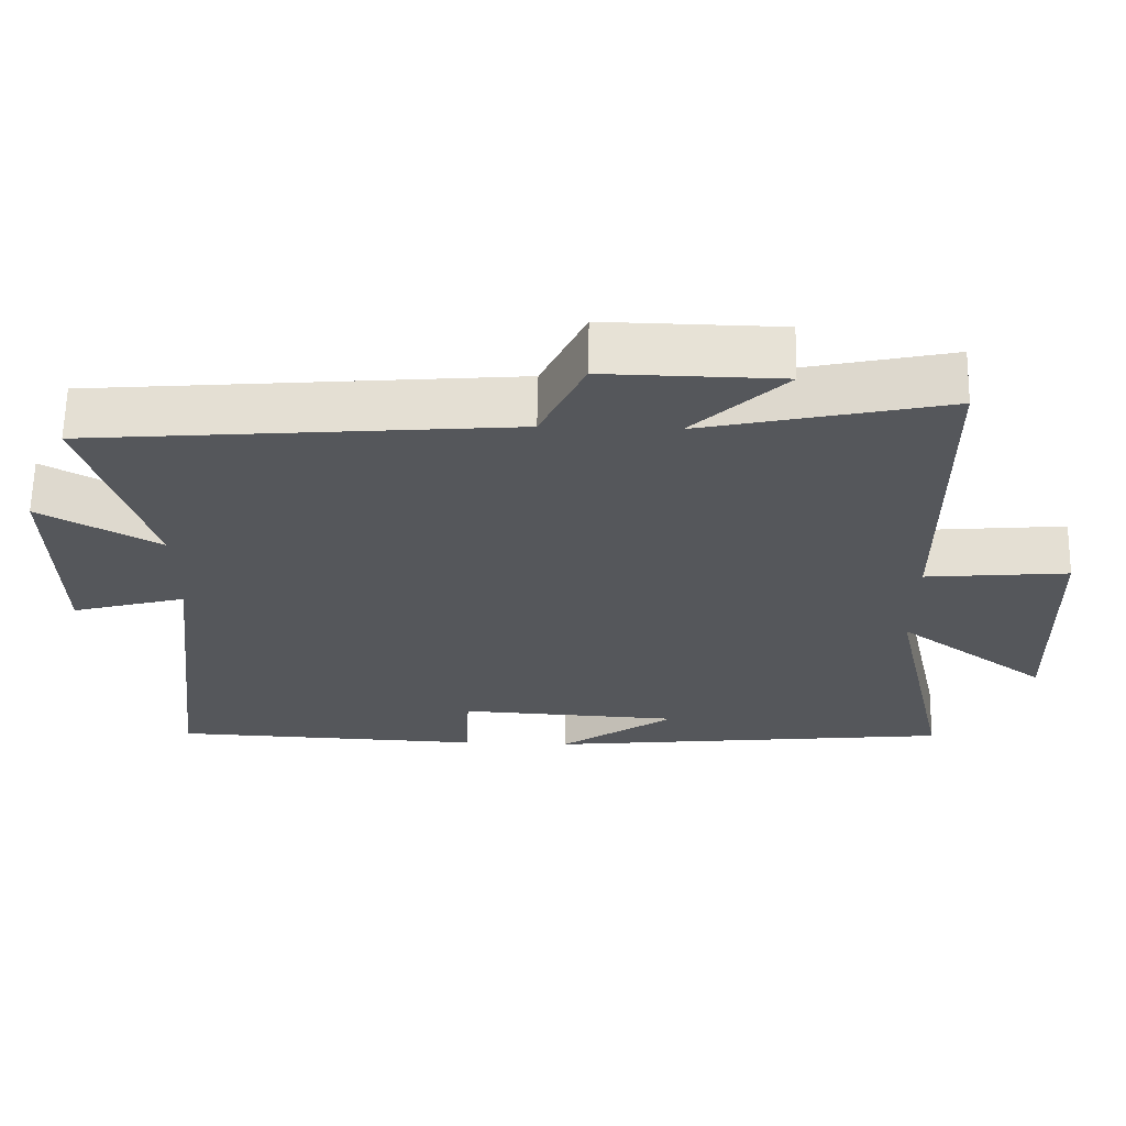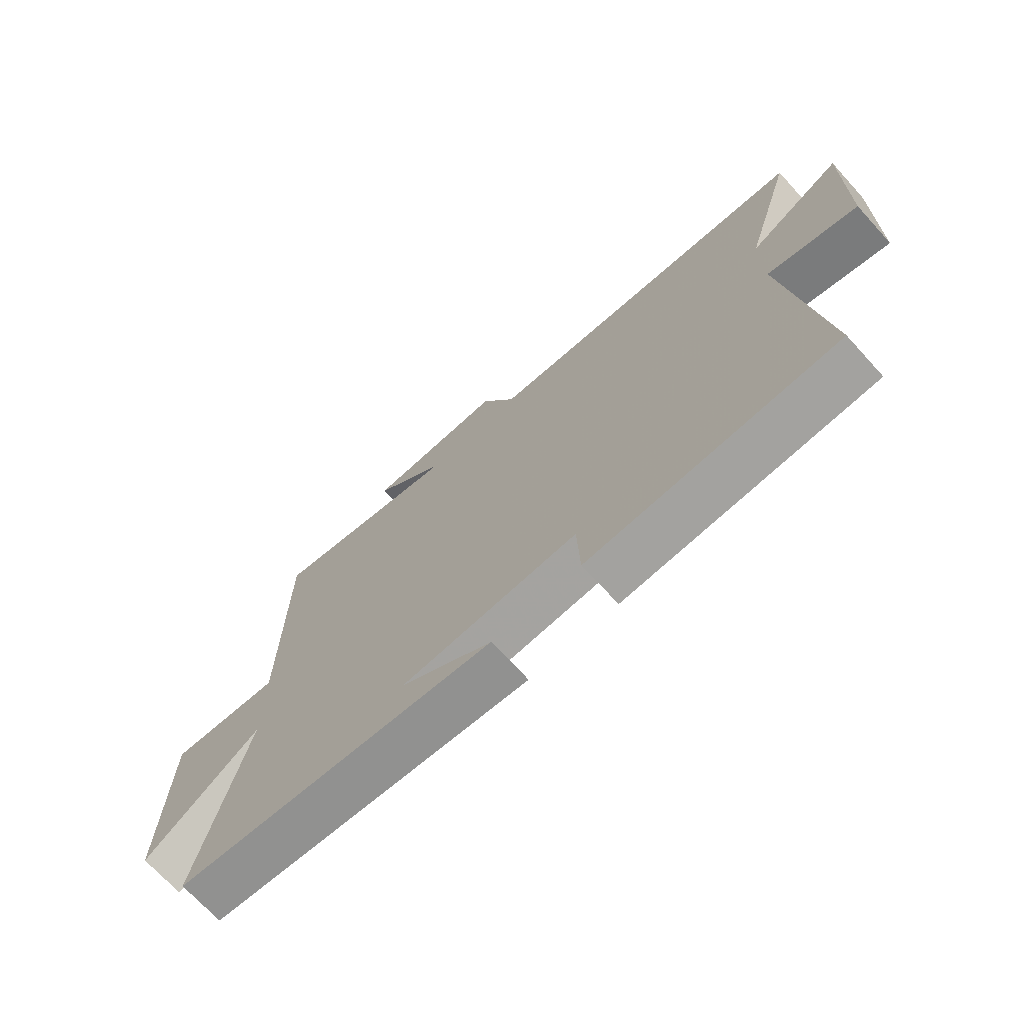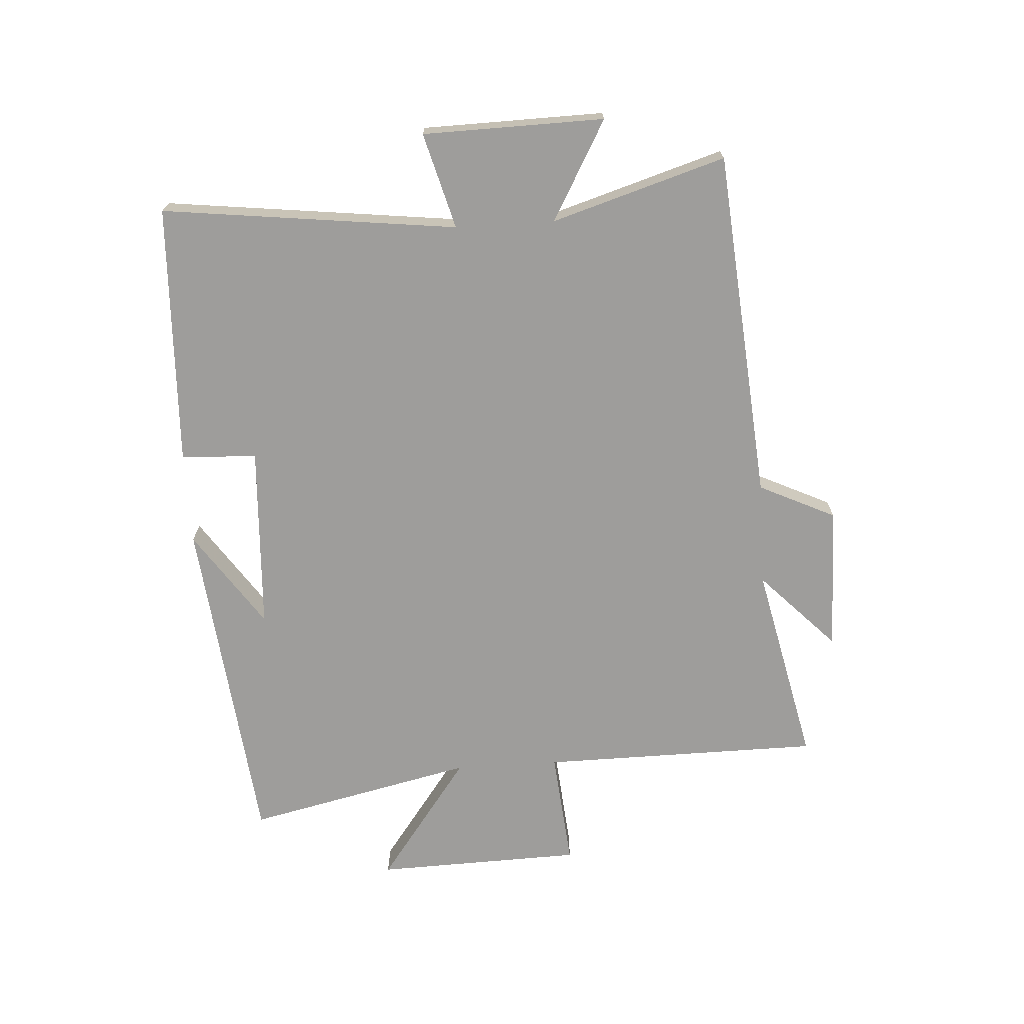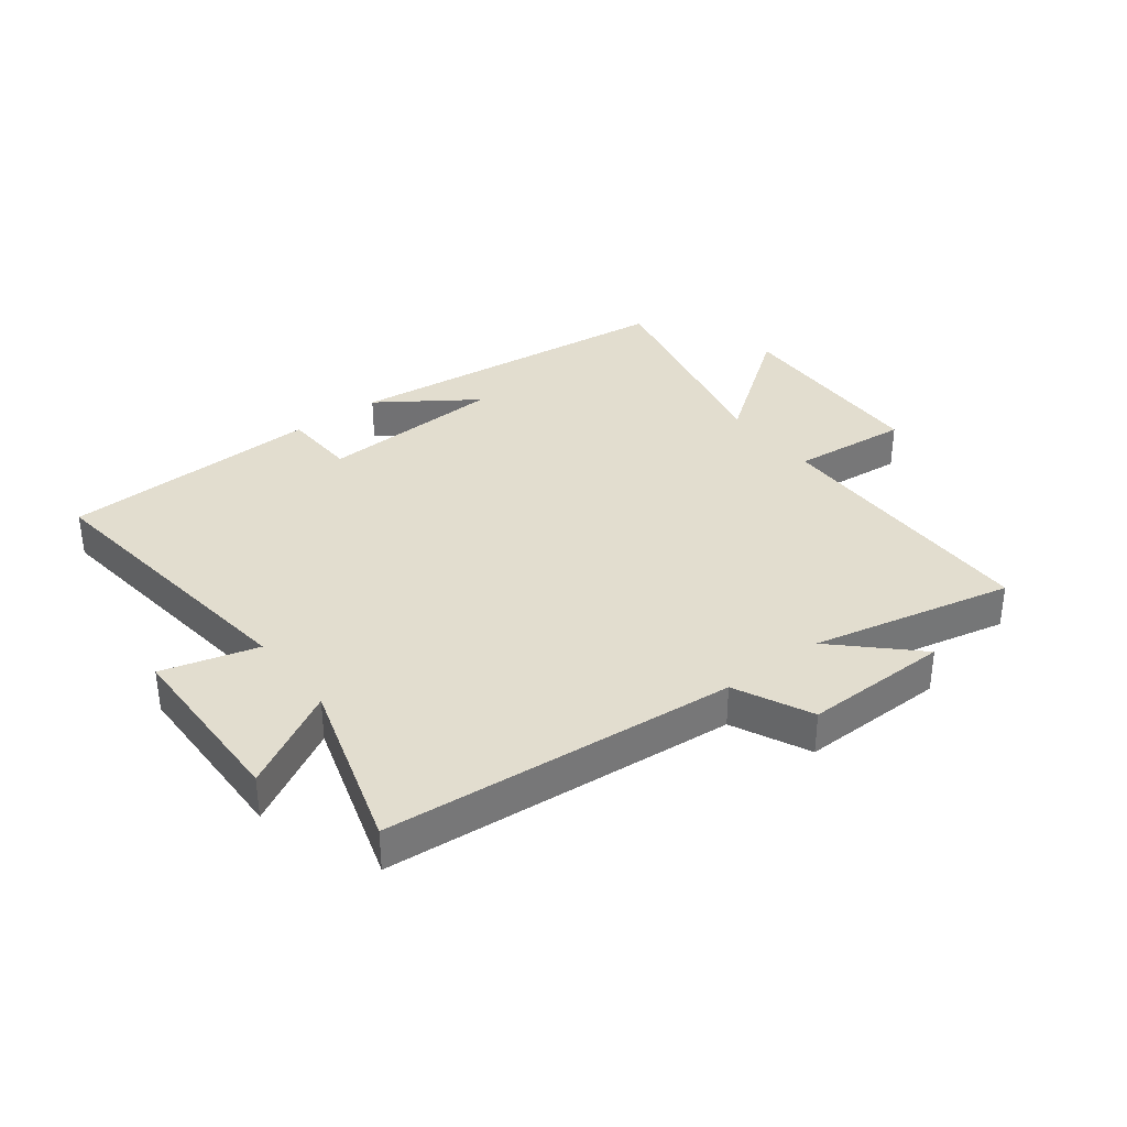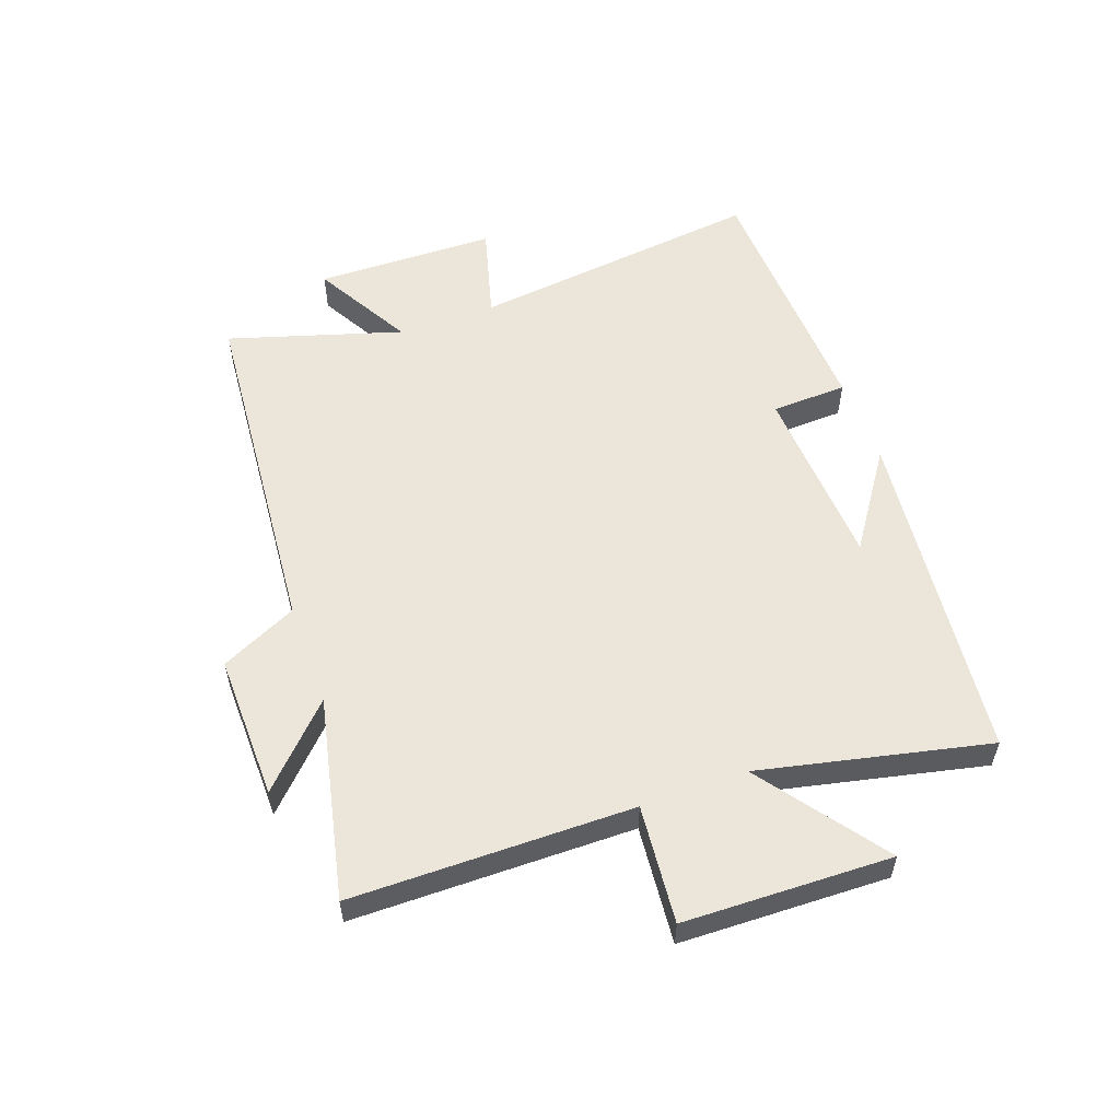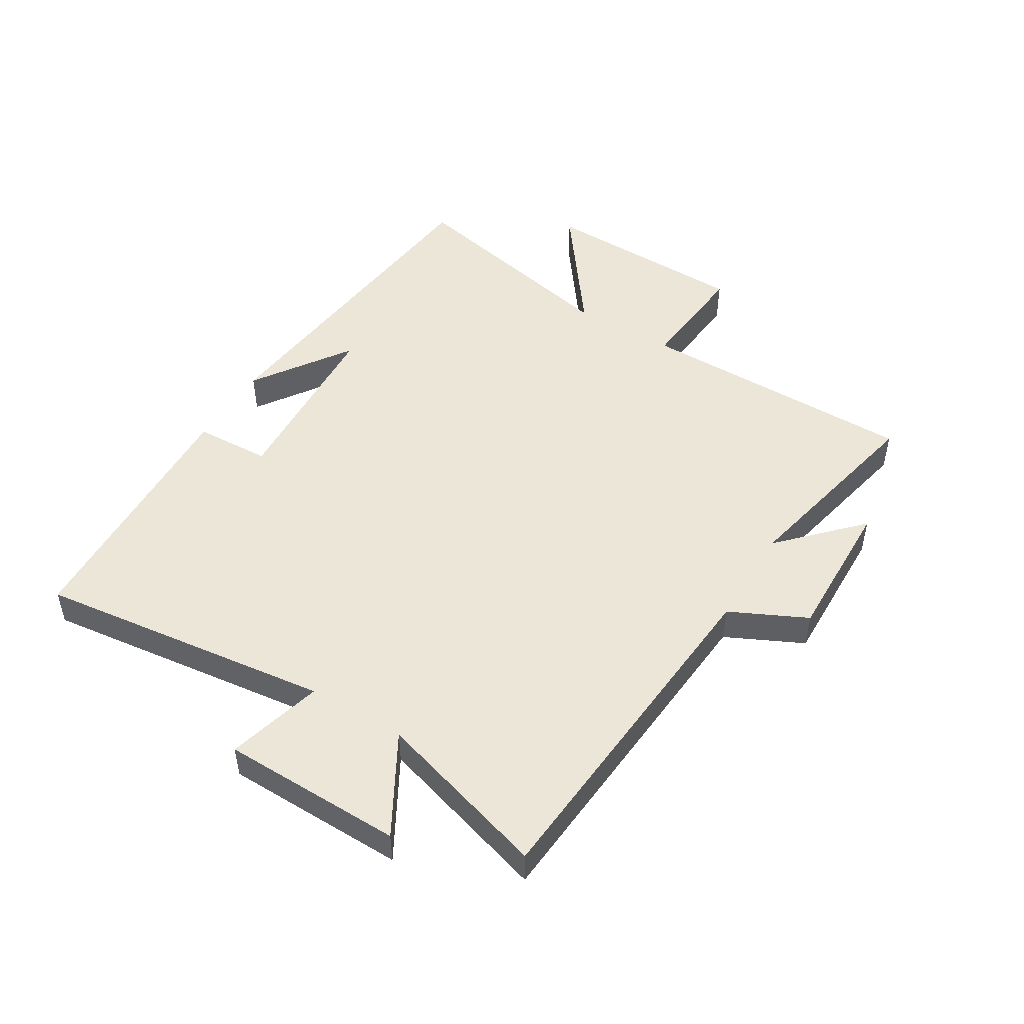
<metadata>
{"format":"obj","ext":"obj","renderer":"f3d","projection":"perspective","resolution":1024,"background":"white","views":[{"elev":63.7,"azim":1.1,"up":"+Z"},{"elev":-70.8,"azim":-137.6,"up":"+Z"},{"elev":-70.5,"azim":-86.4,"up":"+Y"},{"elev":34.9,"azim":-37.4,"up":"+Y"},{"elev":55.5,"azim":70.1,"up":"+Y"},{"elev":49.0,"azim":-59.0,"up":"+Y"}]}
</metadata>
<code>
v -0.587 0.07 0.451
v -0.01 0.07 0.5
v 0.05 0.07 0.626
v 0.29 0.07 0.622
v 0.164 0.07 0.5
v 0.496 0.07 0.573
v 0.5 0.07 0.111
v 0.694 0.07 0.129
v 0.704 0.07 -0.213
v 0.5 0.07 -0.063
v 0.584 0.07 -0.439
v 0.024 0.07 -0.5
v 0.183 0.07 -0.391
v -0.123 0.07 -0.375
v -0.128 0.07 -0.5
v -0.558 0.07 -0.483
v -0.5 0.07 0.002
v -0.657 0.07 -0.041
v -0.663 0.07 0.257
v -0.5 0.07 0.166
v -0.587 0 0.451
v -0.01 0 0.5
v 0.05 0 0.626
v 0.29 0 0.622
v 0.164 0 0.5
v 0.496 0 0.573
v 0.5 0 0.111
v 0.694 0 0.129
v 0.704 0 -0.213
v 0.5 0 -0.063
v 0.584 0 -0.439
v 0.024 0 -0.5
v 0.183 0 -0.391
v -0.123 0 -0.375
v -0.128 0 -0.5
v -0.558 0 -0.483
v -0.5 0 0.002
v -0.657 0 -0.041
v -0.663 0 0.257
v -0.5 0 0.166
f 17 18 19 20
f 14 15 16 17
f 13 14 17 20
f 11 12 13
f 20 1 2
f 13 20 2
f 11 13 2
f 10 11 2
f 7 8 9 10
f 5 6 7 10
f 2 3 4 5
f 2 5 10
f 40 39 38 37
f 37 36 35 34
f 40 37 34 33
f 33 32 31
f 22 21 40
f 22 40 33
f 22 33 31
f 22 31 30
f 30 29 28 27
f 30 27 26 25
f 25 24 23 22
f 30 25 22
f 1 21 22 2
f 2 22 23 3
f 3 23 24 4
f 4 24 25 5
f 5 25 26 6
f 6 26 27 7
f 7 27 28 8
f 8 28 29 9
f 9 29 30 10
f 10 30 31 11
f 11 31 32 12
f 12 32 33 13
f 13 33 34 14
f 14 34 35 15
f 15 35 36 16
f 16 36 37 17
f 17 37 38 18
f 18 38 39 19
f 19 39 40 20
f 20 40 21 1

</code>
